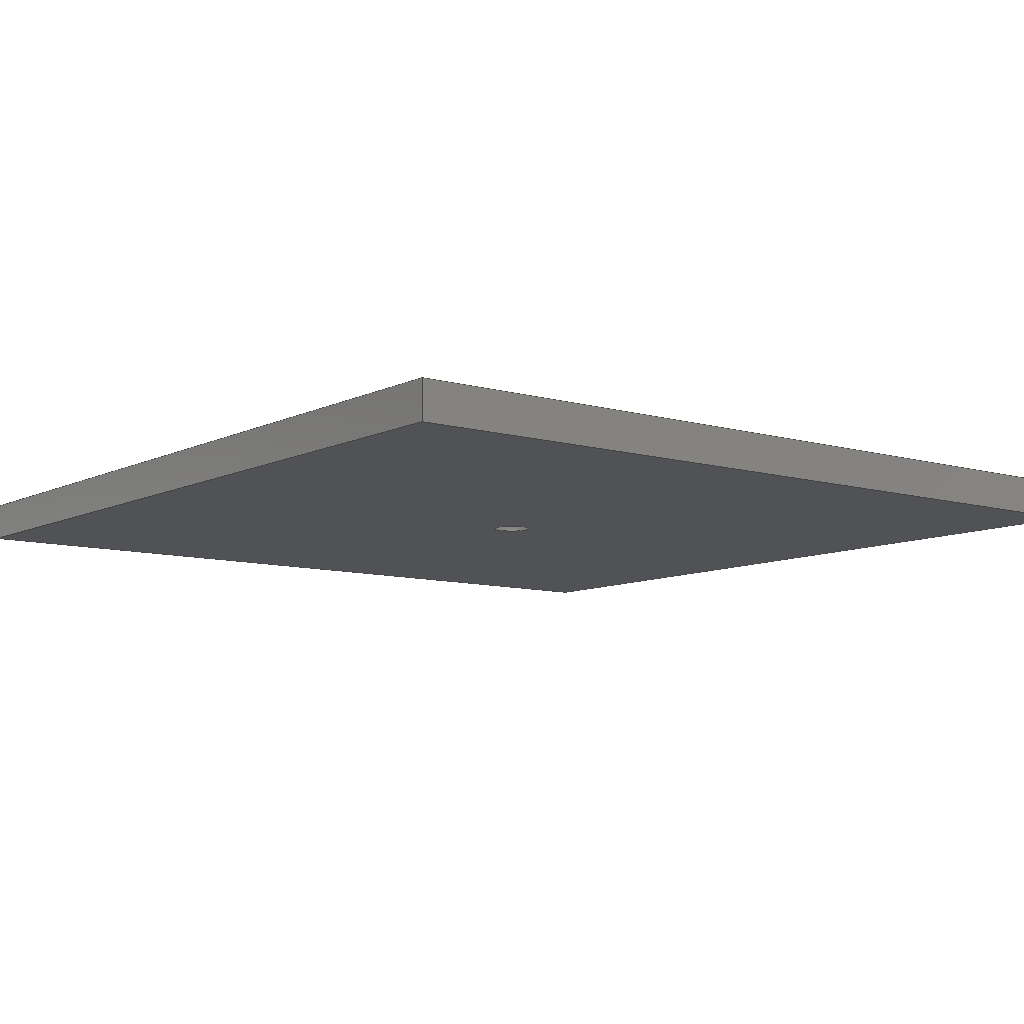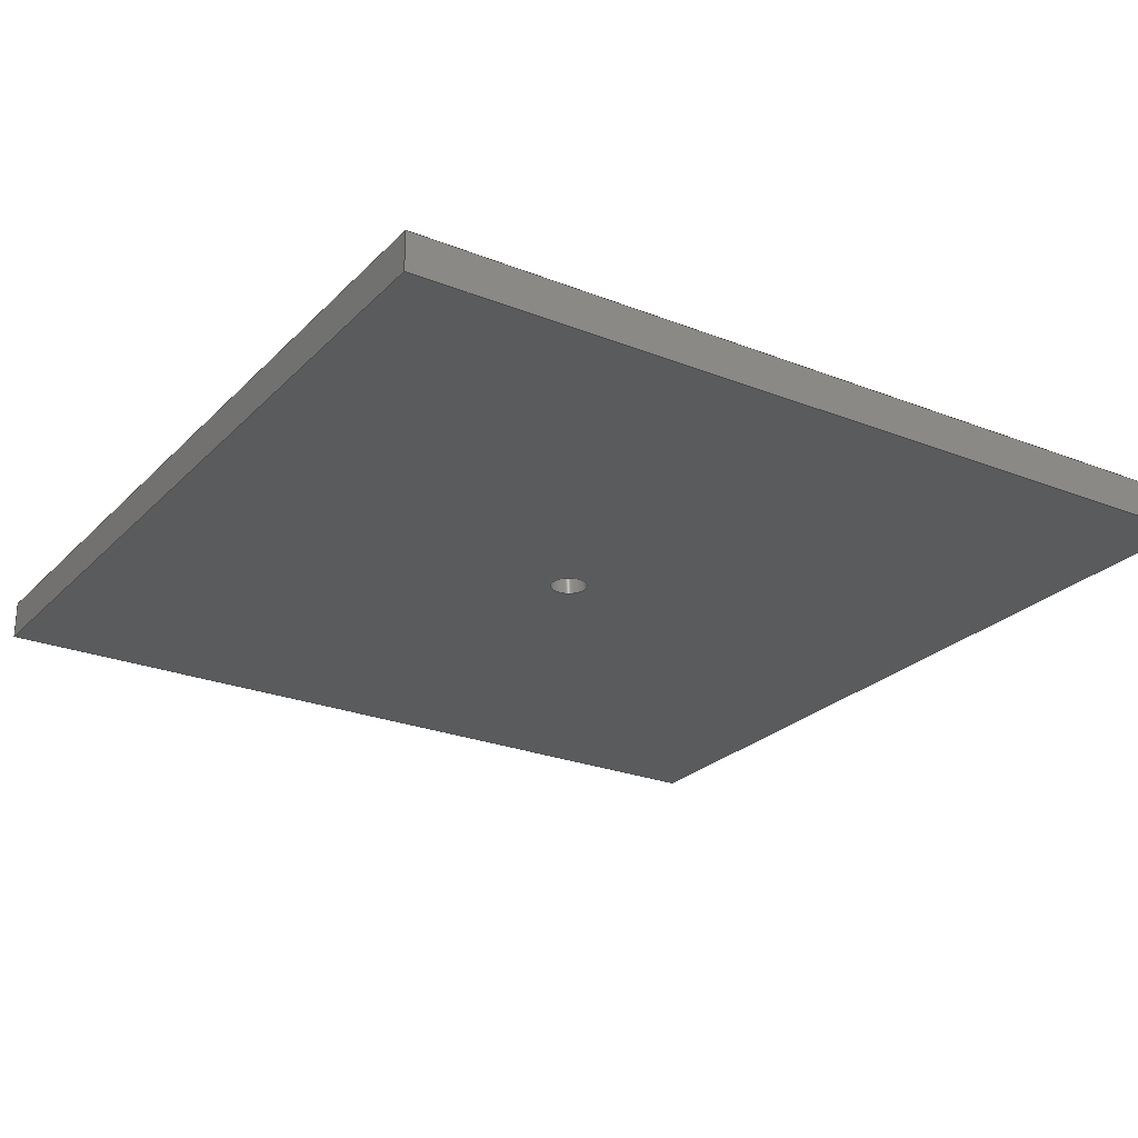
<metadata>
{"format":"step","ext":"step","renderer":"f3d","projection":"perspective","resolution":1024,"background":"white","views":[{"elev":-9.1,"azim":142.2,"up":"+Y"},{"elev":-25.0,"azim":-122.7,"up":"+Y"}]}
</metadata>
<code>
ISO-10303-21;
DATA;
#1 = CARTESIAN_POINT ( 'NONE',  ( 0, 0, 0 ) ) ;
#2 = PLANE ( 'NONE',  #287 ) ;
#3 = PERSON_AND_ORGANIZATION_ROLE ( 'classification_officer' ) ;
#4 = LINE ( 'NONE', #128, #9 ) ;
#5 = EDGE_CURVE ( 'NONE', #21, #258, #223, .T. ) ;
#6 = CARTESIAN_POINT ( 'NONE',  ( -0.045, 0, 0.045 ) ) ;
#7 = AXIS2_PLACEMENT_3D ( 'NONE', #122, #138, #282 ) ;
#8 = CC_DESIGN_PERSON_AND_ORGANIZATION_ASSIGNMENT ( #48, #148, ( #83 ) ) ;
#9 = VECTOR ( 'NONE', #50, 1 ) ;
#10 = CARTESIAN_POINT ( 'NONE',  ( -0.045, 0.004, 0.045 ) ) ;
#11 = EDGE_CURVE ( 'NONE', #14, #255, #34, .T. ) ;
#12 = APPROVAL_ROLE ( '' ) ;
#13 = APPROVAL_STATUS ( 'not_yet_approved' ) ;
#14 = VERTEX_POINT ( 'NONE', #40 ) ;
#15 = ORIENTED_EDGE ( 'NONE', *, *, #177, .F. ) ;
#16 = FACE_OUTER_BOUND ( 'NONE', #303, .T. ) ;
#17 = ORIENTED_EDGE ( 'NONE', *, *, #272, .F. ) ;
#18 = DIRECTION ( 'NONE',  ( 0, -1, 0 ) ) ;
#19 = LINE ( 'NONE', #254, #238 ) ;
#20 = ORIENTED_EDGE ( 'NONE', *, *, #214, .T. ) ;
#21 = VERTEX_POINT ( 'NONE', #231 ) ;
#22 = DATE_AND_TIME ( #215, #234 ) ;
#23 = VECTOR ( 'NONE', #207, 1 ) ;
#24 = APPROVAL_DATE_TIME ( #135, #113 ) ;
#25 = DATE_TIME_ROLE ( 'classification_date' ) ;
#26 = DIRECTION ( 'NONE',  ( 0, 0, 1 ) ) ;
#27 = DIRECTION ( 'NONE',  ( 0, -1, 0 ) ) ;
#28 = DIRECTION ( 'NONE',  ( 0, 0, -1 ) ) ;
#29 = CC_DESIGN_PERSON_AND_ORGANIZATION_ASSIGNMENT ( #278, #146, ( #83 ) ) ;
#30 = DIRECTION ( 'NONE',  ( 0, -1, 0 ) ) ;
#31 = PRODUCT_DEFINITION ( 'UNKNOWN', '', #83, #153 ) ;
#32 = VERTEX_POINT ( 'NONE', #95 ) ;
#33 = VECTOR ( 'NONE', #203, 1 ) ;
#34 = LINE ( 'NONE', #89, #33 ) ;
#35 = AXIS2_PLACEMENT_3D ( 'NONE', #100, #171, #55 ) ;
#36 = ORIENTED_EDGE ( 'NONE', *, *, #262, .F. ) ;
#37 = ADVANCED_FACE ( 'NONE', ( #69 ), #134, .F. ) ;
#38 = CC_DESIGN_APPROVAL ( #113, ( #31 ) ) ;
#39 = CARTESIAN_POINT ( 'NONE',  ( 0, 0.004, 0 ) ) ;
#40 = CARTESIAN_POINT ( 'NONE',  ( -0.045, 0, -0.045 ) ) ;
#41 = ORIENTED_EDGE ( 'NONE', *, *, #248, .F. ) ;
#42 = DIRECTION ( 'NONE',  ( 0, 0, -1 ) ) ;
#43 = ORIENTED_EDGE ( 'NONE', *, *, #5, .T. ) ;
#44 = EDGE_LOOP ( 'NONE', ( #170, #92 ) ) ;
#45 = ADVANCED_FACE ( 'NONE', ( #16 ), #142, .F. ) ;
#46 = VECTOR ( 'NONE', #197, 1 ) ;
#47 = CC_DESIGN_APPROVAL ( #232, ( #83 ) ) ;
#48 = PERSON_AND_ORGANIZATION ( #190, #305 ) ;
#49 = LINE ( 'NONE', #193, #104 ) ;
#50 = DIRECTION ( 'NONE',  ( 0, 0, 1 ) ) ;
#51 = CC_DESIGN_PERSON_AND_ORGANIZATION_ASSIGNMENT ( #218, #3, ( #202 ) ) ;
#52 = APPROVAL_PERSON_ORGANIZATION ( #160, #113, #12 ) ;
#53 = CARTESIAN_POINT ( 'NONE',  ( 2.449e-19, 0, -0.002 ) ) ;
#54 = DIRECTION ( 'NONE',  ( 0, 1, 0 ) ) ;
#55 = DIRECTION ( 'NONE',  ( 1, 0, 0 ) ) ;
#56 = CALENDAR_DATE ( 2024, 25, 1 ) ;
#57 = PRODUCT_DEFINITION_SHAPE ( 'NONE', 'NONE',  #31 ) ;
#58 = PERSON_AND_ORGANIZATION ( #190, #305 ) ;
#59 = ORIENTED_EDGE ( 'NONE', *, *, #188, .T. ) ;
#60 = DIRECTION ( 'NONE',  ( 0, 0, 1 ) ) ;
#61 = EDGE_CURVE ( 'NONE', #283, #121, #88, .T. ) ;
#62 = APPROVAL_PERSON_ORGANIZATION ( #217, #288, #97 ) ;
#63 = ORIENTED_EDGE ( 'NONE', *, *, #67, .F. ) ;
#64 = AXIS2_PLACEMENT_3D ( 'NONE', #209, #301, #60 ) ;
#65 = FACE_OUTER_BOUND ( 'NONE', #181, .T. ) ;
#66 = AXIS2_PLACEMENT_3D ( 'NONE', #1, #130, #28 ) ;
#67 = EDGE_CURVE ( 'NONE', #240, #258, #140, .T. ) ;
#68 = ORIENTED_EDGE ( 'NONE', *, *, #61, .T. ) ;
#69 = FACE_OUTER_BOUND ( 'NONE', #260, .T. ) ;
#70 = ORIENTED_EDGE ( 'NONE', *, *, #188, .F. ) ;
#71 = CARTESIAN_POINT ( 'NONE',  ( 0, 0.004, 0 ) ) ;
#72 = FACE_BOUND ( 'NONE', #206, .T. ) ;
#73 = CARTESIAN_POINT ( 'NONE',  ( 0, 0.004, 0 ) ) ;
#74 = ADVANCED_FACE ( 'NONE', ( #65 ), #162, .F. ) ;
#75 = DIRECTION ( 'NONE',  ( 0, 0, 1 ) ) ;
#76 = DATE_TIME_ROLE ( 'creation_date' ) ;
#77 = CARTESIAN_POINT ( 'NONE',  ( 0, -0.006, 0 ) ) ;
#78 = CARTESIAN_POINT ( 'NONE',  ( 0.045, 0.004, 0.045 ) ) ;
#79 = LINE ( 'NONE', #102, #182 ) ;
#80 = VECTOR ( 'NONE', #145, 1 ) ;
#81 = LINE ( 'NONE', #271, #144 ) ;
#82 = CC_DESIGN_PERSON_AND_ORGANIZATION_ASSIGNMENT ( #58, #277, ( #108 ) ) ;
#83 = PRODUCT_DEFINITION_FORMATION_WITH_SPECIFIED_SOURCE ( 'ANY', '', #108, .NOT_KNOWN. ) ;
#84 = DATE_AND_TIME ( #245, #124 ) ;
#85 = DIRECTION ( 'NONE',  ( 1, 0, 0 ) ) ;
#86 = ORIENTED_EDGE ( 'NONE', *, *, #248, .T. ) ;
#87 = EDGE_CURVE ( 'NONE', #233, #283, #19, .T. ) ;
#88 = LINE ( 'NONE', #205, #23 ) ;
#89 = CARTESIAN_POINT ( 'NONE',  ( -0.045, 0, 0.045 ) ) ;
#90 = ORIENTED_EDGE ( 'NONE', *, *, #177, .T. ) ;
#91 = FACE_BOUND ( 'NONE', #44, .T. ) ;
#92 = ORIENTED_EDGE ( 'NONE', *, *, #192, .F. ) ;
#93 = CC_DESIGN_PERSON_AND_ORGANIZATION_ASSIGNMENT ( #173, #236, ( #31 ) ) ;
#94 = CARTESIAN_POINT ( 'NONE',  ( -0.045, 0.004, 0.045 ) ) ;
#95 = CARTESIAN_POINT ( 'NONE',  ( 0, 0, 0.002 ) ) ;
#96 = APPROVAL_ROLE ( '' ) ;
#97 = APPROVAL_ROLE ( '' ) ;
#98 = VECTOR ( 'NONE', #54, 1 ) ;
#99 = CYLINDRICAL_SURFACE ( 'NONE', #239, 0.002 ) ;
#100 = CARTESIAN_POINT ( 'NONE',  ( -0.045, 0.004, -0.045 ) ) ;
#101 = CC_DESIGN_APPROVAL ( #288, ( #202 ) ) ;
#102 = CARTESIAN_POINT ( 'NONE',  ( 0.045, 0.004, 0.045 ) ) ;
#103 = CIRCLE ( 'NONE', #7, 0.002 ) ;
#104 = VECTOR ( 'NONE', #151, 1 ) ;
#105 = CARTESIAN_POINT ( 'NONE',  ( -0.045, 0.004, -0.045 ) ) ;
#106 = CARTESIAN_POINT ( 'NONE',  ( 0, 0, 0 ) ) ;
#107 = EDGE_CURVE ( 'NONE', #240, #32, #103, .T. ) ;
#108 = PRODUCT ( 'plat 90 mm-1_Default_sldprt', 'plat 90 mm-1_Default_sldprt', '', ( #225 ) ) ;
#109 = APPROVAL_DATE_TIME ( #157, #288 ) ;
#110 = VECTOR ( 'NONE', #187, 1 ) ;
#111 = APPLICATION_PROTOCOL_DEFINITION ( 'international standard', 'config_control_design', 1994, #176 ) ;
#112 = ORIENTED_EDGE ( 'NONE', *, *, #256, .F. ) ;
#113 = APPROVAL ( #13, 'UNSPECIFIED' ) ;
#114 = DIRECTION ( 'NONE',  ( 1, 0, 0 ) ) ;
#115 = ORIENTED_EDGE ( 'NONE', *, *, #87, .T. ) ;
#116 = CC_DESIGN_SECURITY_CLASSIFICATION ( #202, ( #83 ) ) ;
#117 = DIRECTION ( 'NONE',  ( 1, 0, 0 ) ) ;
#118 = ORIENTED_EDGE ( 'NONE', *, *, #214, .F. ) ;
#119 = DIRECTION ( 'NONE',  ( 0, 0, -1 ) ) ;
#120 = CARTESIAN_POINT ( 'NONE',  ( -0.045, 0.004, -0.045 ) ) ;
#121 = VERTEX_POINT ( 'NONE', #227 ) ;
#122 = CARTESIAN_POINT ( 'NONE',  ( 0, 0, 0 ) ) ;
#123 = VECTOR ( 'NONE', #216, 1 ) ;
#124 = LOCAL_TIME ( 12, 58, 19, #242 ) ;
#125 = LOCAL_TIME ( 12, 58, 19, #199 ) ;
#126 = ADVANCED_FACE ( 'NONE', ( #72, #164 ), #229, .T. ) ;
#127 = APPROVAL_STATUS ( 'not_yet_approved' ) ;
#128 = CARTESIAN_POINT ( 'NONE',  ( -0.045, 0.004, 0.045 ) ) ;
#129 = SECURITY_CLASSIFICATION_LEVEL ( 'unclassified' ) ;
#130 = DIRECTION ( 'NONE',  ( 0, -1, 0 ) ) ;
#131 = FACE_OUTER_BOUND ( 'NONE', #159, .T. ) ;
#132 = ORIENTED_EDGE ( 'NONE', *, *, #292, .T. ) ;
#133 = CIRCLE ( 'NONE', #253, 0.002 ) ;
#134 = PLANE ( 'NONE',  #310 ) ;
#135 = DATE_AND_TIME ( #297, #125 ) ;
#136 = ORIENTED_EDGE ( 'NONE', *, *, #107, .F. ) ;
#137 = DIRECTION ( 'NONE',  ( 0, 0, -1 ) ) ;
#138 = DIRECTION ( 'NONE',  ( 0, -1, 0 ) ) ;
#139 = ORIENTED_EDGE ( 'NONE', *, *, #302, .T. ) ;
#140 = LINE ( 'NONE', #224, #195 ) ;
#141 = ORIENTED_EDGE ( 'NONE', *, *, #143, .F. ) ;
#142 = PLANE ( 'NONE',  #175 ) ;
#143 = EDGE_CURVE ( 'NONE', #255, #257, #212, .T. ) ;
#144 = VECTOR ( 'NONE', #27, 1 ) ;
#145 = DIRECTION ( 'NONE',  ( -1, 0, 0 ) ) ;
#146 = PERSON_AND_ORGANIZATION_ROLE ( 'creator' ) ;
#147 = COORDINATED_UNIVERSAL_TIME_OFFSET ( 5, 30, .AHEAD. ) ;
#148 = PERSON_AND_ORGANIZATION_ROLE ( 'design_supplier' ) ;
#149 = AXIS2_PLACEMENT_3D ( 'NONE', #71, #166, #42 ) ;
#150 = LINE ( 'NONE', #243, #98 ) ;
#151 = DIRECTION ( 'NONE',  ( -1, 0, 0 ) ) ;
#152 = ADVANCED_FACE ( 'NONE', ( #91, #185 ), #259, .F. ) ;
#153 = DESIGN_CONTEXT ( 'detailed design', #176, 'design' ) ;
#154 =( NAMED_UNIT ( * ) SI_UNIT ( $, .STERADIAN. ) SOLID_ANGLE_UNIT ( ) );
#155 = LINE ( 'NONE', #105, #46 ) ;
#156 = CLOSED_SHELL ( 'NONE', ( #74, #201, #208, #37, #45, #152, #126, #220 ) ) ;
#157 = DATE_AND_TIME ( #56, #237 ) ;
#158 = ORIENTED_EDGE ( 'NONE', *, *, #11, .T. ) ;
#159 = EDGE_LOOP ( 'NONE', ( #63, #179, #139, #43 ) ) ;
#160 = PERSON_AND_ORGANIZATION ( #190, #305 ) ;
#161 = EDGE_LOOP ( 'NONE', ( #118, #141, #306, #70 ) ) ;
#162 = CYLINDRICAL_SURFACE ( 'NONE', #64, 0.002 ) ;
#163 = APPLICATION_CONTEXT ( 'configuration controlled 3d designs of mechanical parts and assemblies' ) ;
#164 = FACE_OUTER_BOUND ( 'NONE', #161, .T. ) ;
#165 = VERTEX_POINT ( 'NONE', #120 ) ;
#166 = DIRECTION ( 'NONE',  ( 0, -1, 0 ) ) ;
#167 = LINE ( 'NONE', #261, #80 ) ;
#168 = LOCAL_TIME ( 12, 58, 19, #293 ) ;
#169 = CALENDAR_DATE ( 2024, 25, 1 ) ;
#170 = ORIENTED_EDGE ( 'NONE', *, *, #5, .F. ) ;
#171 = DIRECTION ( 'NONE',  ( 0, 0, 1 ) ) ;
#172 = FACE_OUTER_BOUND ( 'NONE', #200, .T. ) ;
#173 = PERSON_AND_ORGANIZATION ( #190, #305 ) ;
#174 = CARTESIAN_POINT ( 'NONE',  ( 0.045, 0, -0.045 ) ) ;
#175 = AXIS2_PLACEMENT_3D ( 'NONE', #183, #279, #276 ) ;
#176 = APPLICATION_CONTEXT ( 'configuration controlled 3d designs of mechanical parts and assemblies' ) ;
#177 = EDGE_CURVE ( 'NONE', #233, #255, #307, .T. ) ;
#178 = APPLICATION_PROTOCOL_DEFINITION ( 'international standard', 'config_control_design', 1994, #163 ) ;
#179 = ORIENTED_EDGE ( 'NONE', *, *, #107, .T. ) ;
#180 = ORIENTED_EDGE ( 'NONE', *, *, #87, .F. ) ;
#181 = EDGE_LOOP ( 'NONE', ( #86, #300, #275, #184 ) ) ;
#182 = VECTOR ( 'NONE', #30, 1 ) ;
#183 = CARTESIAN_POINT ( 'NONE',  ( -0.045, 0.004, 0.045 ) ) ;
#184 = ORIENTED_EDGE ( 'NONE', *, *, #302, .F. ) ;
#185 = FACE_OUTER_BOUND ( 'NONE', #204, .T. ) ;
#186 = ORIENTED_EDGE ( 'NONE', *, *, #256, .T. ) ;
#187 = DIRECTION ( 'NONE',  ( 0, -1, 0 ) ) ;
#188 = EDGE_CURVE ( 'NONE', #298, #14, #167, .T. ) ;
#189 = CC_DESIGN_DATE_AND_TIME_ASSIGNMENT ( #22, #76, ( #31 ) ) ;
#190 = PERSON ( 'UNSPECIFIED', 'UNSPECIFIED', 'UNSPECIFIED', ('UNSPECIFIED'), ('UNSPECIFIED'), ('UNSPECIFIED') ) ;
#191 = PLANE ( 'NONE',  #35 ) ;
#192 = EDGE_CURVE ( 'NONE', #258, #21, #133, .T. ) ;
#193 = CARTESIAN_POINT ( 'NONE',  ( -0.045, 0.004, -0.045 ) ) ;
#194 =( NAMED_UNIT ( * ) PLANE_ANGLE_UNIT ( ) SI_UNIT ( $, .RADIAN. ) );
#195 = VECTOR ( 'NONE', #235, 1 ) ;
#196 = CARTESIAN_POINT ( 'NONE',  ( 0.045, 0, 0.045 ) ) ;
#197 = DIRECTION ( 'NONE',  ( 0, -1, 0 ) ) ;
#198 = SHAPE_DEFINITION_REPRESENTATION ( #57, #247 ) ;
#199 = COORDINATED_UNIVERSAL_TIME_OFFSET ( 5, 30, .AHEAD. ) ;
#200 = EDGE_LOOP ( 'NONE', ( #20, #36, #308, #132 ) ) ;
#201 = ADVANCED_FACE ( 'NONE', ( #172 ), #2, .F. ) ;
#202 = SECURITY_CLASSIFICATION ( '', '', #129 ) ;
#203 = DIRECTION ( 'NONE',  ( 0, 0, 1 ) ) ;
#204 = EDGE_LOOP ( 'NONE', ( #68, #249, #228, #115 ) ) ;
#205 = CARTESIAN_POINT ( 'NONE',  ( 0.045, 0.004, 0.045 ) ) ;
#206 = EDGE_LOOP ( 'NONE', ( #41, #136 ) ) ;
#207 = DIRECTION ( 'NONE',  ( 0, 0, -1 ) ) ;
#208 = ADVANCED_FACE ( 'NONE', ( #219 ), #191, .F. ) ;
#209 = CARTESIAN_POINT ( 'NONE',  ( 0, -0.006, 0 ) ) ;
#210 = ORIENTED_EDGE ( 'NONE', *, *, #143, .T. ) ;
#211 = CC_DESIGN_DATE_AND_TIME_ASSIGNMENT ( #241, #25, ( #202 ) ) ;
#212 = LINE ( 'NONE', #284, #268 ) ;
#213 = PERSON_AND_ORGANIZATION ( #190, #305 ) ;
#214 = EDGE_CURVE ( 'NONE', #257, #298, #263, .T. ) ;
#215 = CALENDAR_DATE ( 2024, 25, 1 ) ;
#216 = DIRECTION ( 'NONE',  ( 0, 0, -1 ) ) ;
#217 = PERSON_AND_ORGANIZATION ( #190, #305 ) ;
#218 = PERSON_AND_ORGANIZATION ( #190, #305 ) ;
#219 = FACE_OUTER_BOUND ( 'NONE', #280, .T. ) ;
#220 = ADVANCED_FACE ( 'NONE', ( #131 ), #99, .F. ) ;
#221 = DIRECTION ( 'NONE',  ( 0, 1, 0 ) ) ;
#222 = COORDINATED_UNIVERSAL_TIME_OFFSET ( 5, 30, .AHEAD. ) ;
#223 = CIRCLE ( 'NONE', #267, 0.002 ) ;
#224 = CARTESIAN_POINT ( 'NONE',  ( 2.449e-19, -0.006, -0.002 ) ) ;
#225 = MECHANICAL_CONTEXT ( 'NONE', #163, 'mechanical' ) ;
#226 = PRODUCT_RELATED_PRODUCT_CATEGORY ( 'detail', '', ( #108 ) ) ;
#227 = CARTESIAN_POINT ( 'NONE',  ( 0.045, 0.004, -0.045 ) ) ;
#228 = ORIENTED_EDGE ( 'NONE', *, *, #272, .T. ) ;
#229 = PLANE ( 'NONE',  #251 ) ;
#230 = ORIENTED_EDGE ( 'NONE', *, *, #292, .F. ) ;
#231 = CARTESIAN_POINT ( 'NONE',  ( 0, 0.004, 0.002 ) ) ;
#232 = APPROVAL ( #311, 'UNSPECIFIED' ) ;
#233 = VERTEX_POINT ( 'NONE', #10 ) ;
#234 = LOCAL_TIME ( 12, 58, 19, #147 ) ;
#235 = DIRECTION ( 'NONE',  ( 0, 1, 0 ) ) ;
#236 = PERSON_AND_ORGANIZATION_ROLE ( 'creator' ) ;
#237 = LOCAL_TIME ( 12, 58, 19, #222 ) ;
#238 = VECTOR ( 'NONE', #114, 1 ) ;
#239 = AXIS2_PLACEMENT_3D ( 'NONE', #77, #221, #26 ) ;
#240 = VERTEX_POINT ( 'NONE', #53 ) ;
#241 = DATE_AND_TIME ( #169, #168 ) ;
#242 = COORDINATED_UNIVERSAL_TIME_OFFSET ( 5, 30, .AHEAD. ) ;
#243 = CARTESIAN_POINT ( 'NONE',  ( 0, -0.006, 0.002 ) ) ;
#244 = DIRECTION ( 'NONE',  ( -1, 0, 0 ) ) ;
#245 = CALENDAR_DATE ( 2024, 25, 1 ) ;
#246 = EDGE_CURVE ( 'NONE', #121, #165, #49, .T. ) ;
#247 = ADVANCED_BREP_SHAPE_REPRESENTATION ( 'plat 90 mm-1_Default_sldprt', ( #264, #273 ), #291 ) ;
#248 = EDGE_CURVE ( 'NONE', #32, #240, #281, .T. ) ;
#249 = ORIENTED_EDGE ( 'NONE', *, *, #246, .T. ) ;
#250 = DIRECTION ( 'NONE',  ( 0, 0, 1 ) ) ;
#251 = AXIS2_PLACEMENT_3D ( 'NONE', #286, #18, #119 ) ;
#252 = ORIENTED_EDGE ( 'NONE', *, *, #246, .F. ) ;
#253 = AXIS2_PLACEMENT_3D ( 'NONE', #73, #289, #75 ) ;
#254 = CARTESIAN_POINT ( 'NONE',  ( -0.045, 0.004, 0.045 ) ) ;
#255 = VERTEX_POINT ( 'NONE', #6 ) ;
#256 = EDGE_CURVE ( 'NONE', #165, #14, #155, .T. ) ;
#257 = VERTEX_POINT ( 'NONE', #196 ) ;
#258 = VERTEX_POINT ( 'NONE', #294 ) ;
#259 = PLANE ( 'NONE',  #149 ) ;
#260 = EDGE_LOOP ( 'NONE', ( #158, #15, #17, #186 ) ) ;
#261 = CARTESIAN_POINT ( 'NONE',  ( -0.045, 0, -0.045 ) ) ;
#262 = EDGE_CURVE ( 'NONE', #121, #298, #81, .T. ) ;
#263 = LINE ( 'NONE', #265, #123 ) ;
#264 = MANIFOLD_SOLID_BREP ( 'Imported1', #156 ) ;
#265 = CARTESIAN_POINT ( 'NONE',  ( 0.045, 0, 0.045 ) ) ;
#266 =( LENGTH_UNIT ( ) NAMED_UNIT ( * ) SI_UNIT ( $, .METRE. ) );
#267 = AXIS2_PLACEMENT_3D ( 'NONE', #39, #299, #250 ) ;
#268 = VECTOR ( 'NONE', #304, 1 ) ;
#269 = CARTESIAN_POINT ( 'NONE',  ( 0.045, 0.004, 0.045 ) ) ;
#270 = UNCERTAINTY_MEASURE_WITH_UNIT (LENGTH_MEASURE( 1e-05 ), #266, 'distance_accuracy_value', 'NONE');
#271 = CARTESIAN_POINT ( 'NONE',  ( 0.045, 0.004, -0.045 ) ) ;
#272 = EDGE_CURVE ( 'NONE', #165, #233, #4, .T. ) ;
#273 = AXIS2_PLACEMENT_3D ( 'NONE', #106, #296, #85 ) ;
#274 = APPROVAL_DATE_TIME ( #84, #232 ) ;
#275 = ORIENTED_EDGE ( 'NONE', *, *, #192, .T. ) ;
#276 = DIRECTION ( 'NONE',  ( -1, 0, 0 ) ) ;
#277 = PERSON_AND_ORGANIZATION_ROLE ( 'design_owner' ) ;
#278 = PERSON_AND_ORGANIZATION ( #190, #305 ) ;
#279 = DIRECTION ( 'NONE',  ( 0, 0, -1 ) ) ;
#280 = EDGE_LOOP ( 'NONE', ( #59, #112, #252, #285 ) ) ;
#281 = CIRCLE ( 'NONE', #66, 0.002 ) ;
#282 = DIRECTION ( 'NONE',  ( 0, 0, -1 ) ) ;
#283 = VERTEX_POINT ( 'NONE', #78 ) ;
#284 = CARTESIAN_POINT ( 'NONE',  ( -0.045, 0, 0.045 ) ) ;
#285 = ORIENTED_EDGE ( 'NONE', *, *, #262, .T. ) ;
#286 = CARTESIAN_POINT ( 'NONE',  ( 0, 0, 0 ) ) ;
#287 = AXIS2_PLACEMENT_3D ( 'NONE', #269, #244, #290 ) ;
#288 = APPROVAL ( #127, 'UNSPECIFIED' ) ;
#289 = DIRECTION ( 'NONE',  ( 0, 1, 0 ) ) ;
#290 = DIRECTION ( 'NONE',  ( 0, 0, 1 ) ) ;
#291 =( GEOMETRIC_REPRESENTATION_CONTEXT ( 3 ) GLOBAL_UNCERTAINTY_ASSIGNED_CONTEXT ( ( #270 ) ) GLOBAL_UNIT_ASSIGNED_CONTEXT ( ( #266, #194, #154 ) ) REPRESENTATION_CONTEXT ( 'NONE', 'WORKASPACE' ) );
#292 = EDGE_CURVE ( 'NONE', #283, #257, #79, .T. ) ;
#293 = COORDINATED_UNIVERSAL_TIME_OFFSET ( 5, 30, .AHEAD. ) ;
#294 = CARTESIAN_POINT ( 'NONE',  ( 2.449e-19, 0.004, -0.002 ) ) ;
#295 = APPROVAL_PERSON_ORGANIZATION ( #213, #232, #96 ) ;
#296 = DIRECTION ( 'NONE',  ( 0, 0, 1 ) ) ;
#297 = CALENDAR_DATE ( 2024, 25, 1 ) ;
#298 = VERTEX_POINT ( 'NONE', #174 ) ;
#299 = DIRECTION ( 'NONE',  ( 0, 1, 0 ) ) ;
#300 = ORIENTED_EDGE ( 'NONE', *, *, #67, .T. ) ;
#301 = DIRECTION ( 'NONE',  ( 0, 1, 0 ) ) ;
#302 = EDGE_CURVE ( 'NONE', #32, #21, #150, .T. ) ;
#303 = EDGE_LOOP ( 'NONE', ( #210, #230, #180, #90 ) ) ;
#304 = DIRECTION ( 'NONE',  ( 1, 0, 0 ) ) ;
#305 = ORGANIZATION ( 'UNSPECIFIED', 'UNSPECIFIED', '' ) ;
#306 = ORIENTED_EDGE ( 'NONE', *, *, #11, .F. ) ;
#307 = LINE ( 'NONE', #94, #110 ) ;
#308 = ORIENTED_EDGE ( 'NONE', *, *, #61, .F. ) ;
#309 = CARTESIAN_POINT ( 'NONE',  ( -0.045, 0.004, 0.045 ) ) ;
#310 = AXIS2_PLACEMENT_3D ( 'NONE', #309, #117, #137 ) ;
#311 = APPROVAL_STATUS ( 'not_yet_approved' ) ;
ENDSEC;
END-ISO-10303-21;

</code>
